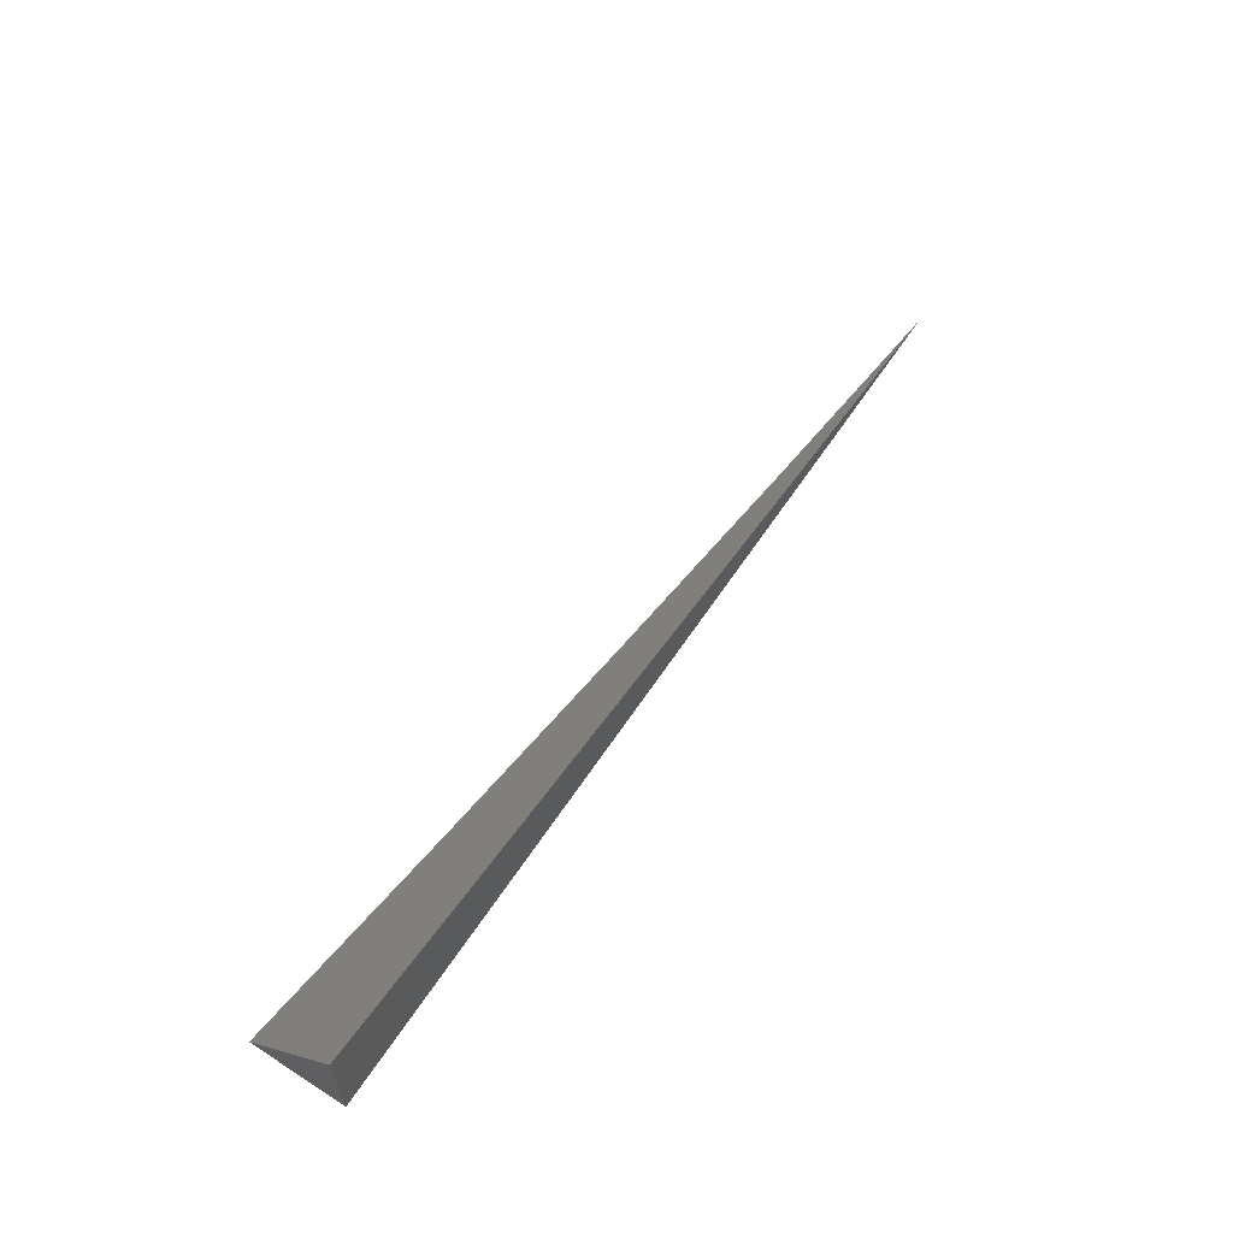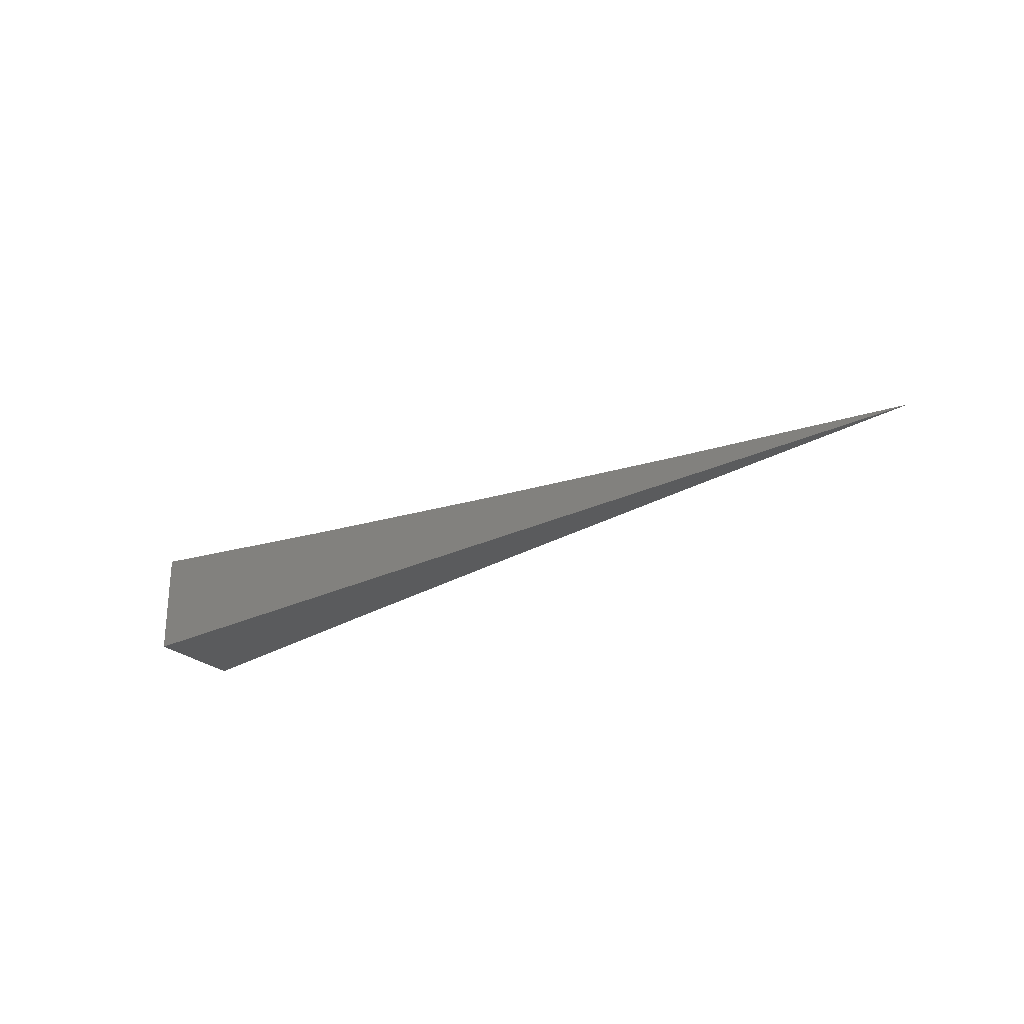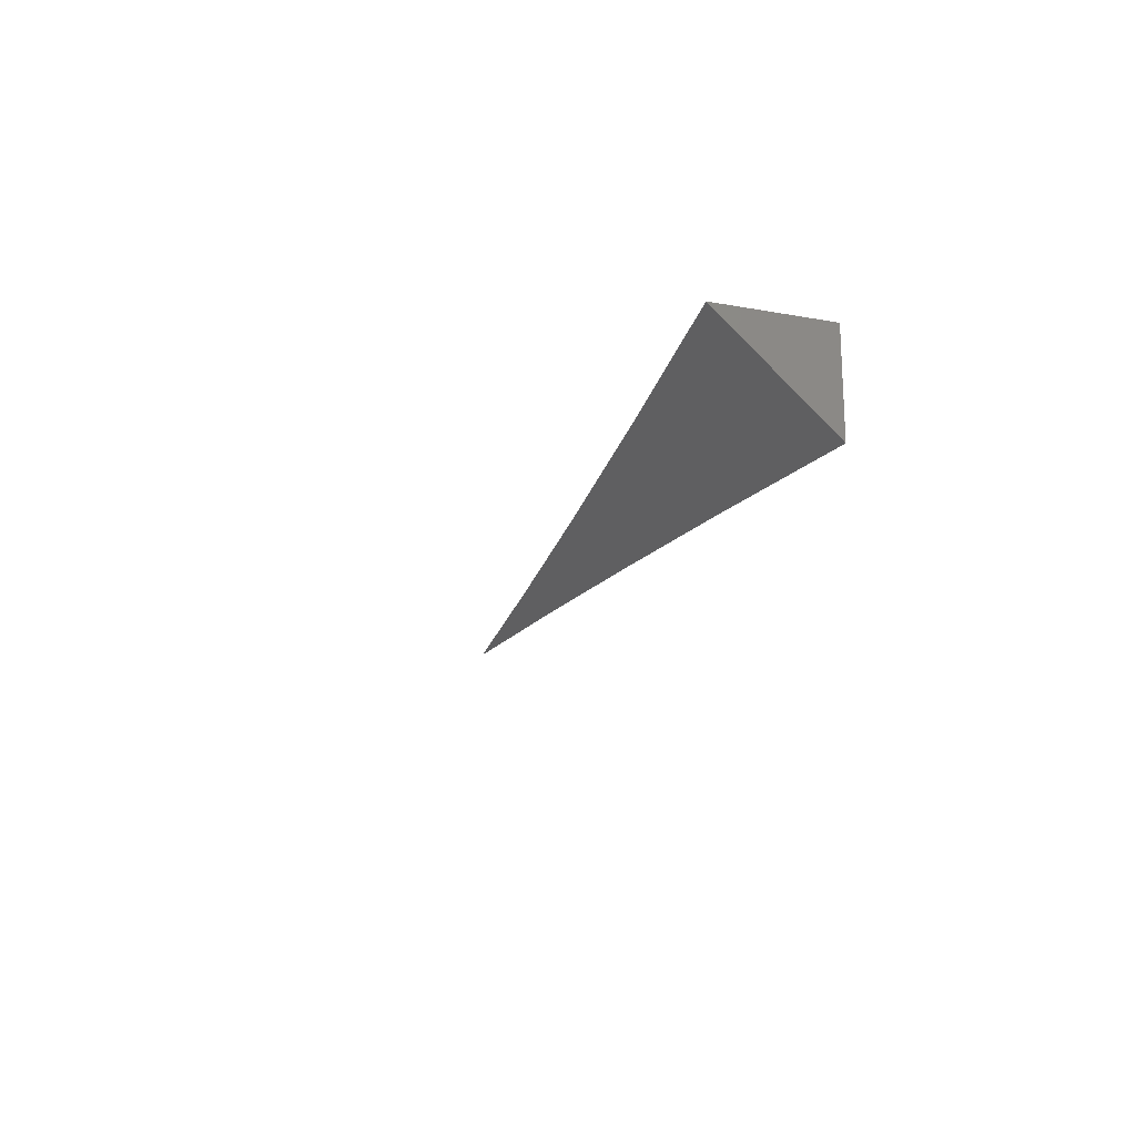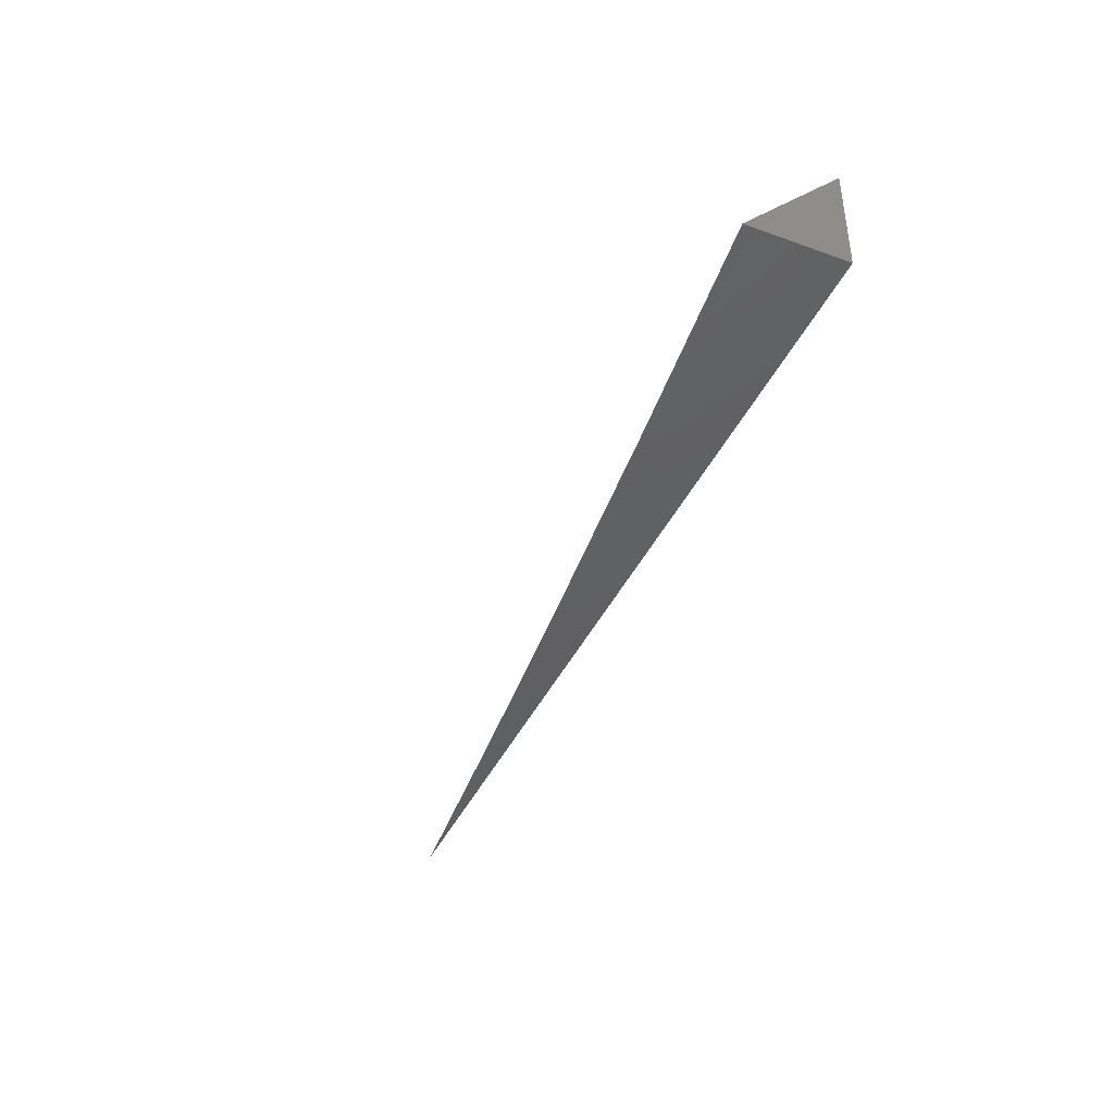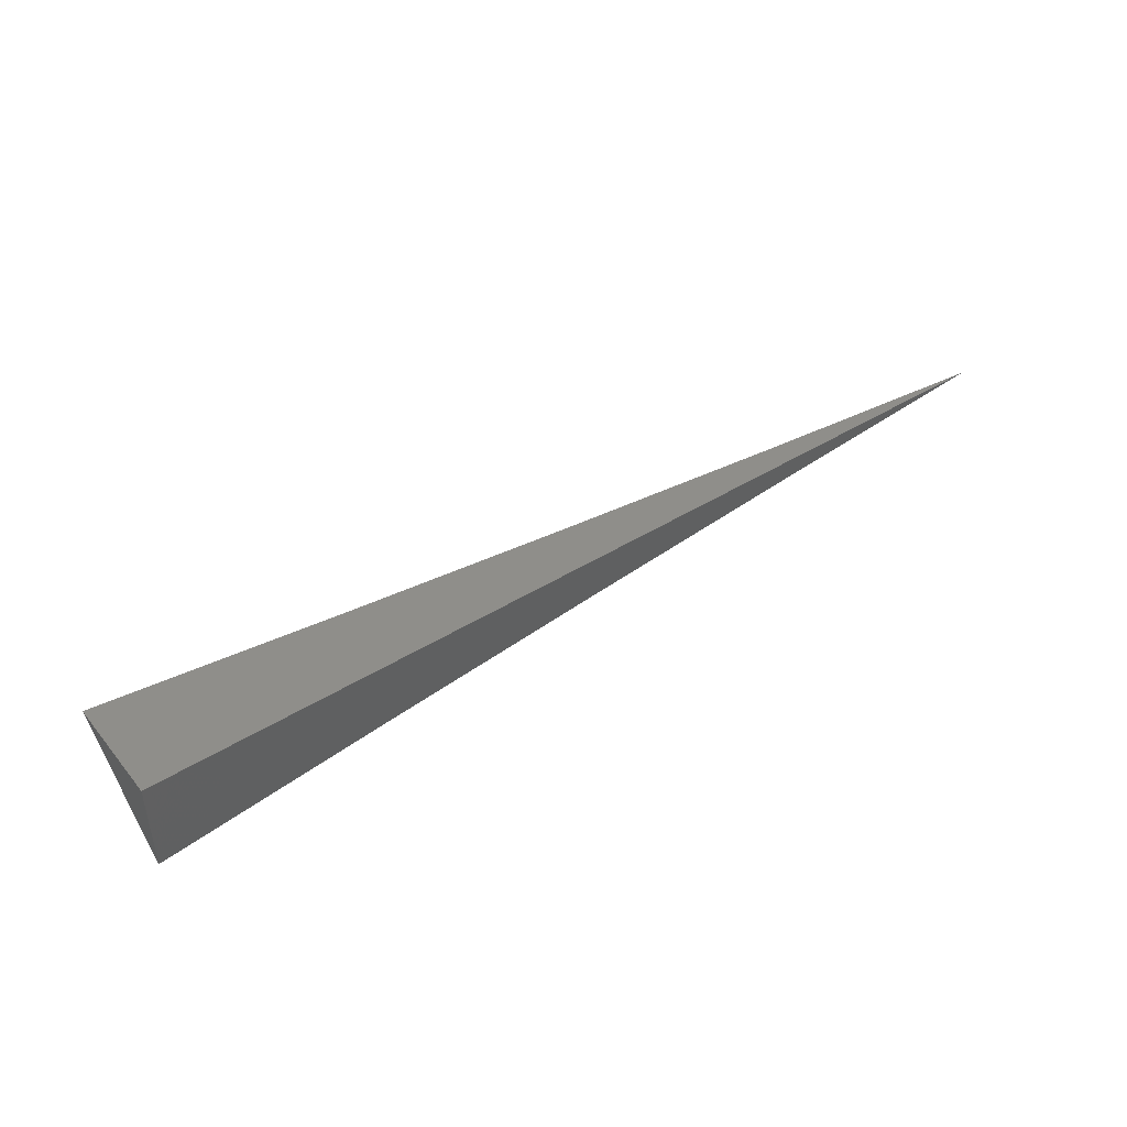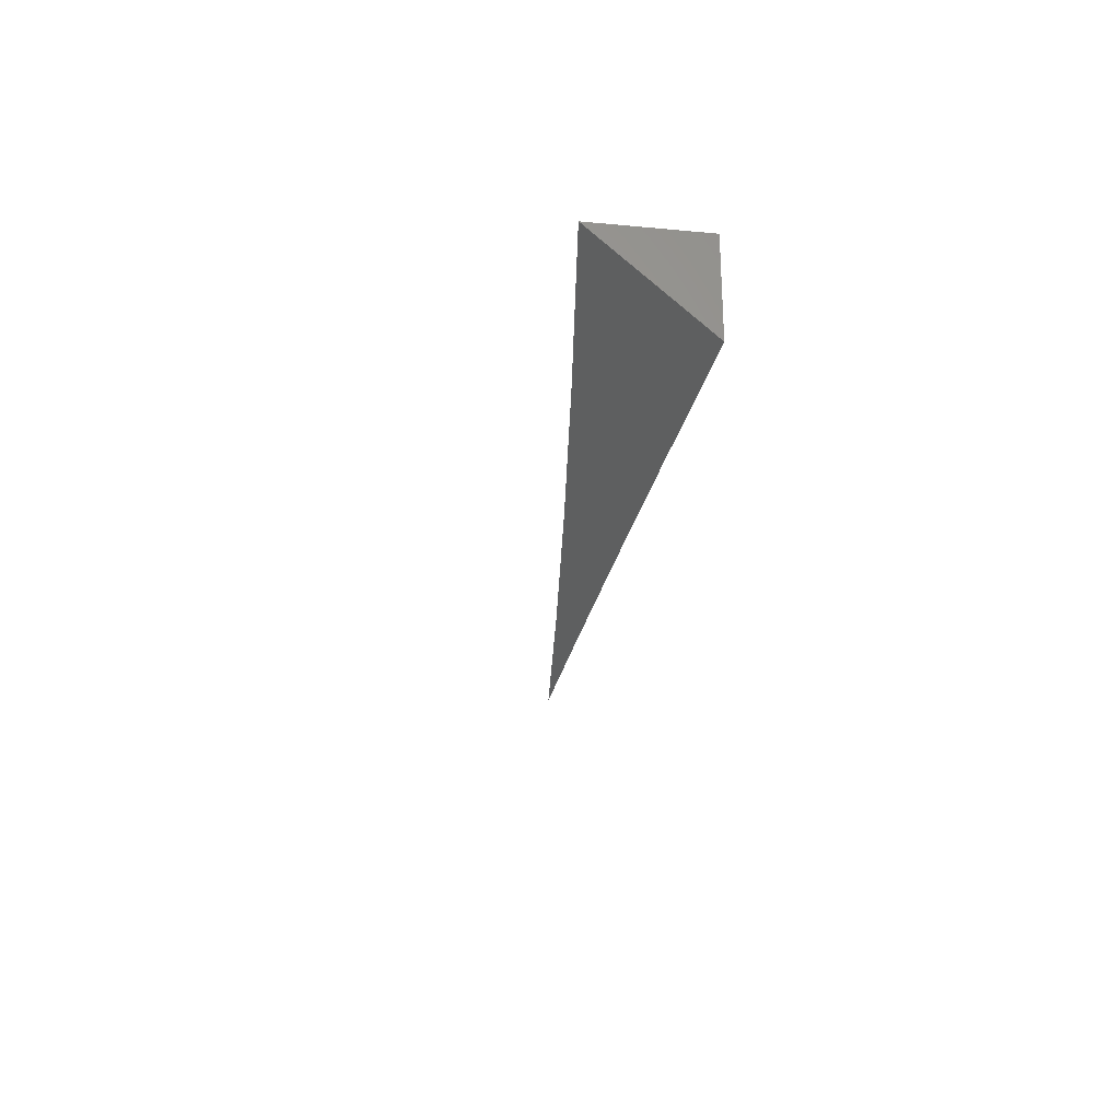
<metadata>
{"format":"stl","ext":"stl","renderer":"f3d","projection":"perspective","resolution":1024,"background":"white","views":[{"elev":60.4,"azim":123.2,"up":"+Z"},{"elev":-26.5,"azim":-143.2,"up":"+Z"},{"elev":-18.9,"azim":71.0,"up":"+Y"},{"elev":-41.5,"azim":66.4,"up":"+Z"},{"elev":43.8,"azim":143.8,"up":"+Y"},{"elev":-26.7,"azim":81.7,"up":"+Y"}]}
</metadata>
<code>
# stl→obj: 10 verts, 16 faces
v 0.741 8 -8
v 0.8058 7.994 -8
v 0.8058 8 -7.993
v 0.8706 7.988 -8
v 0.8706 8 -7.986
v 0.9353 7.981 -8
v 0.9353 8 -7.978
v 1 7.973 -8
v 1 8 -7.97
v 1 8 -8
f 1 2 3
f 3 2 4
f 3 4 5
f 5 4 6
f 5 6 7
f 7 6 8
f 7 8 9
f 9 8 10
f 8 6 10
f 10 6 4
f 10 4 2
f 2 1 10
f 1 3 10
f 10 3 5
f 10 5 7
f 7 9 10

</code>
